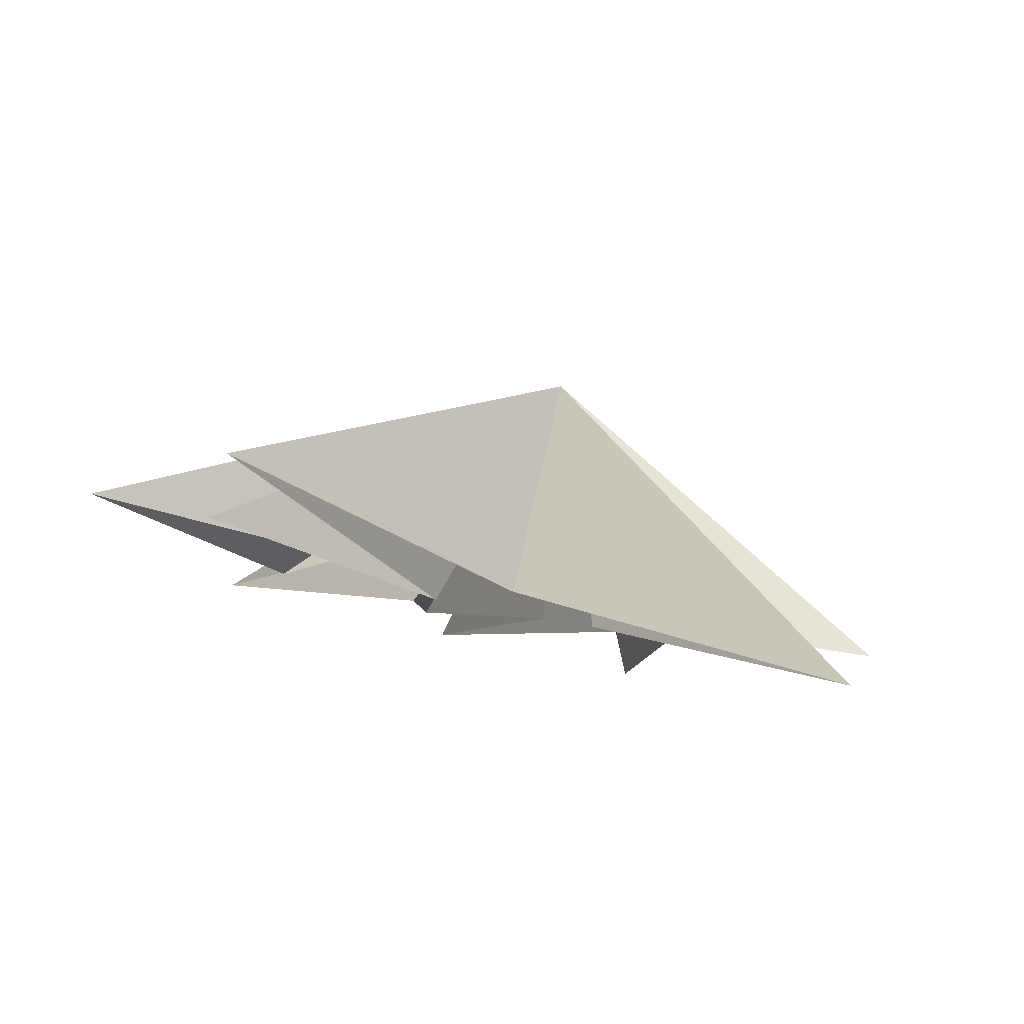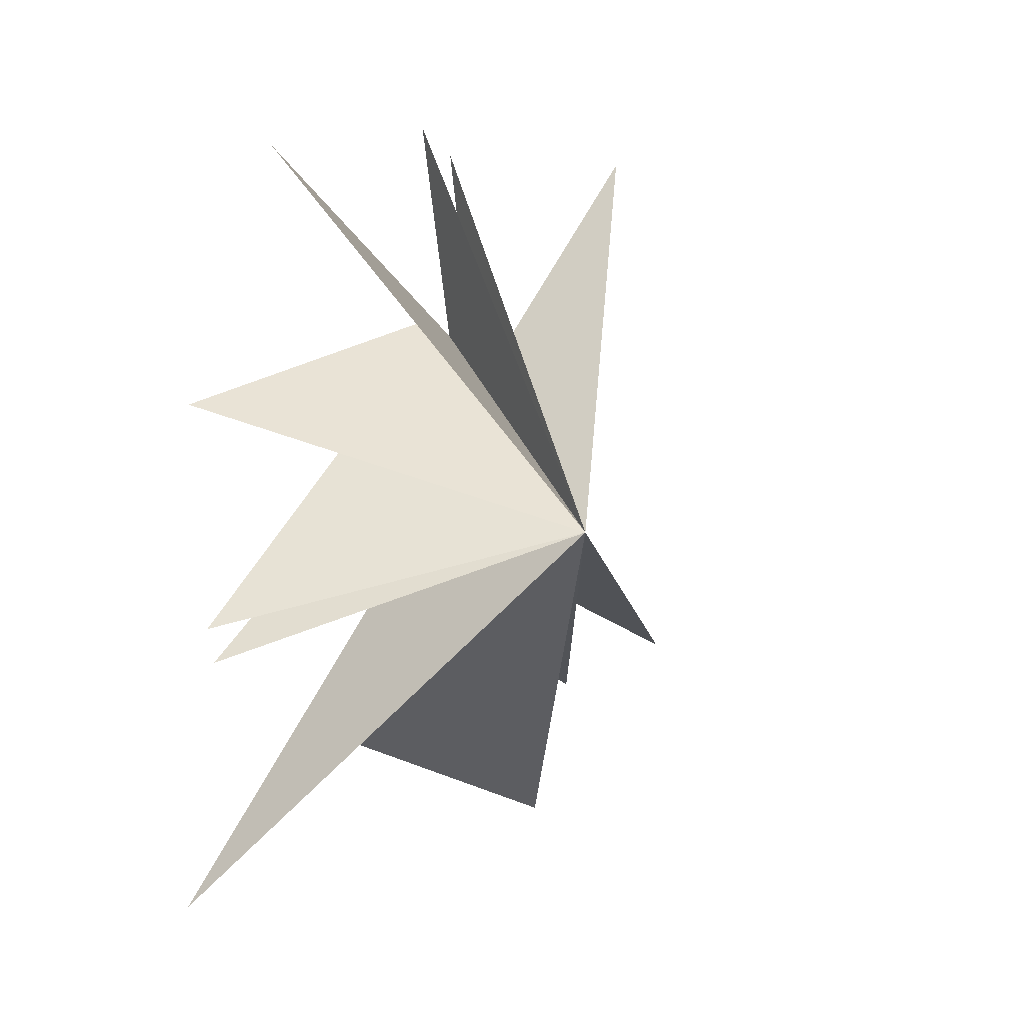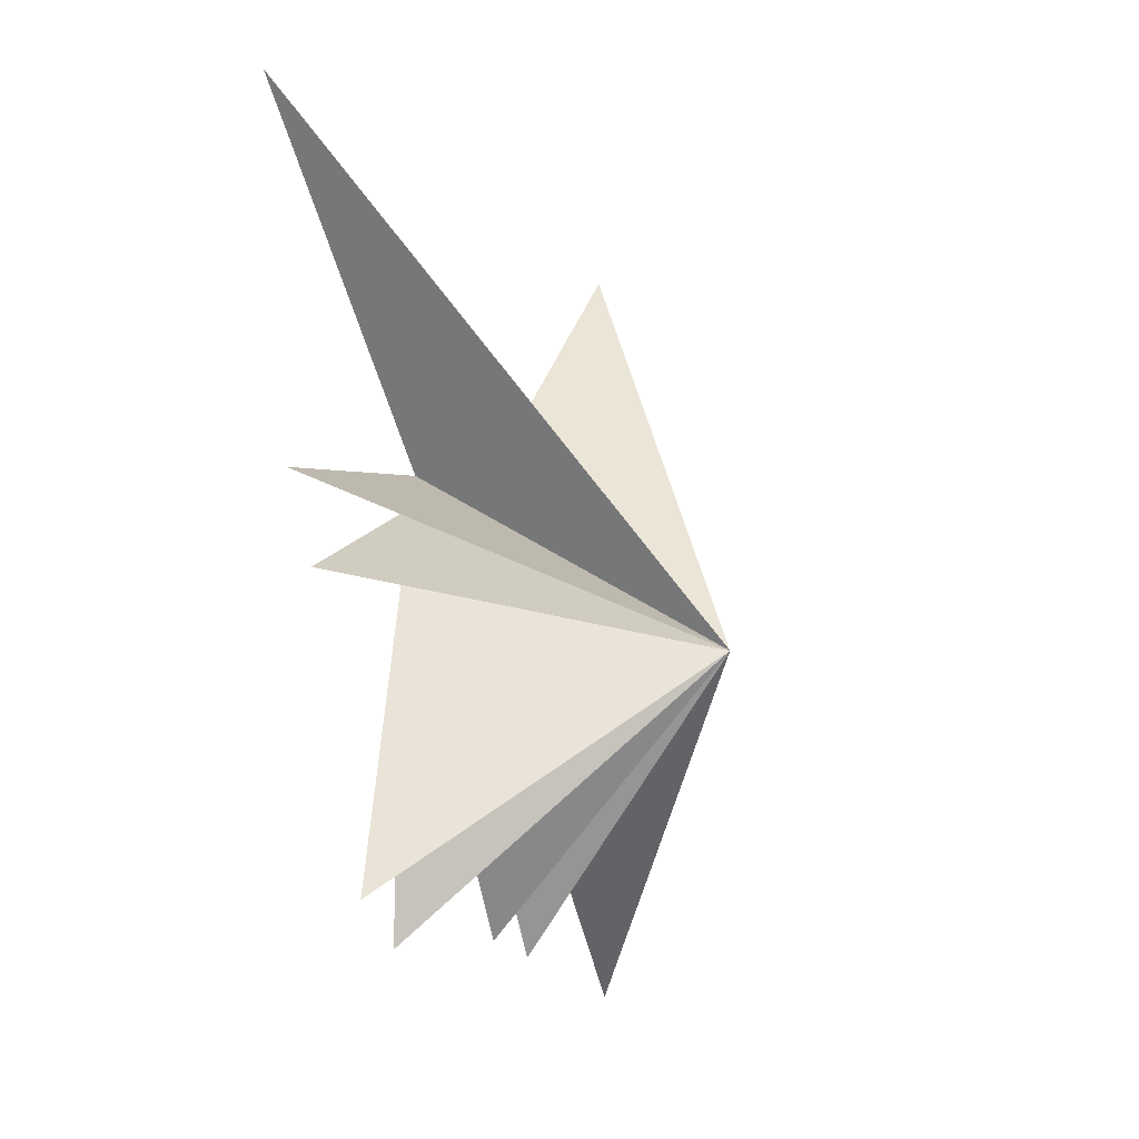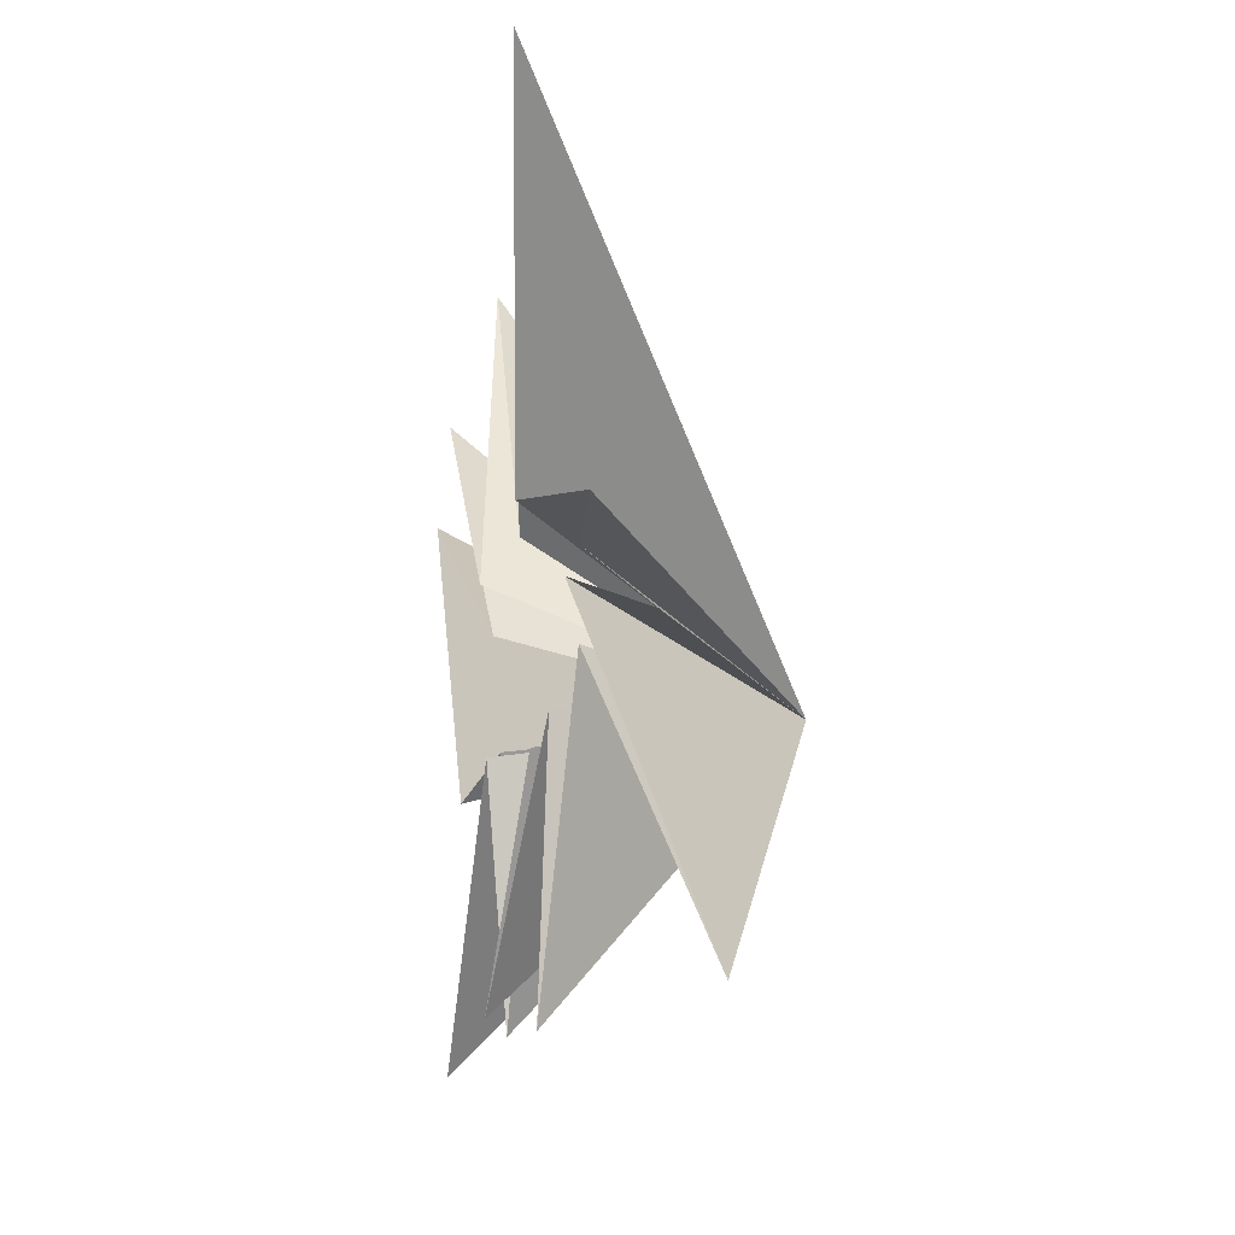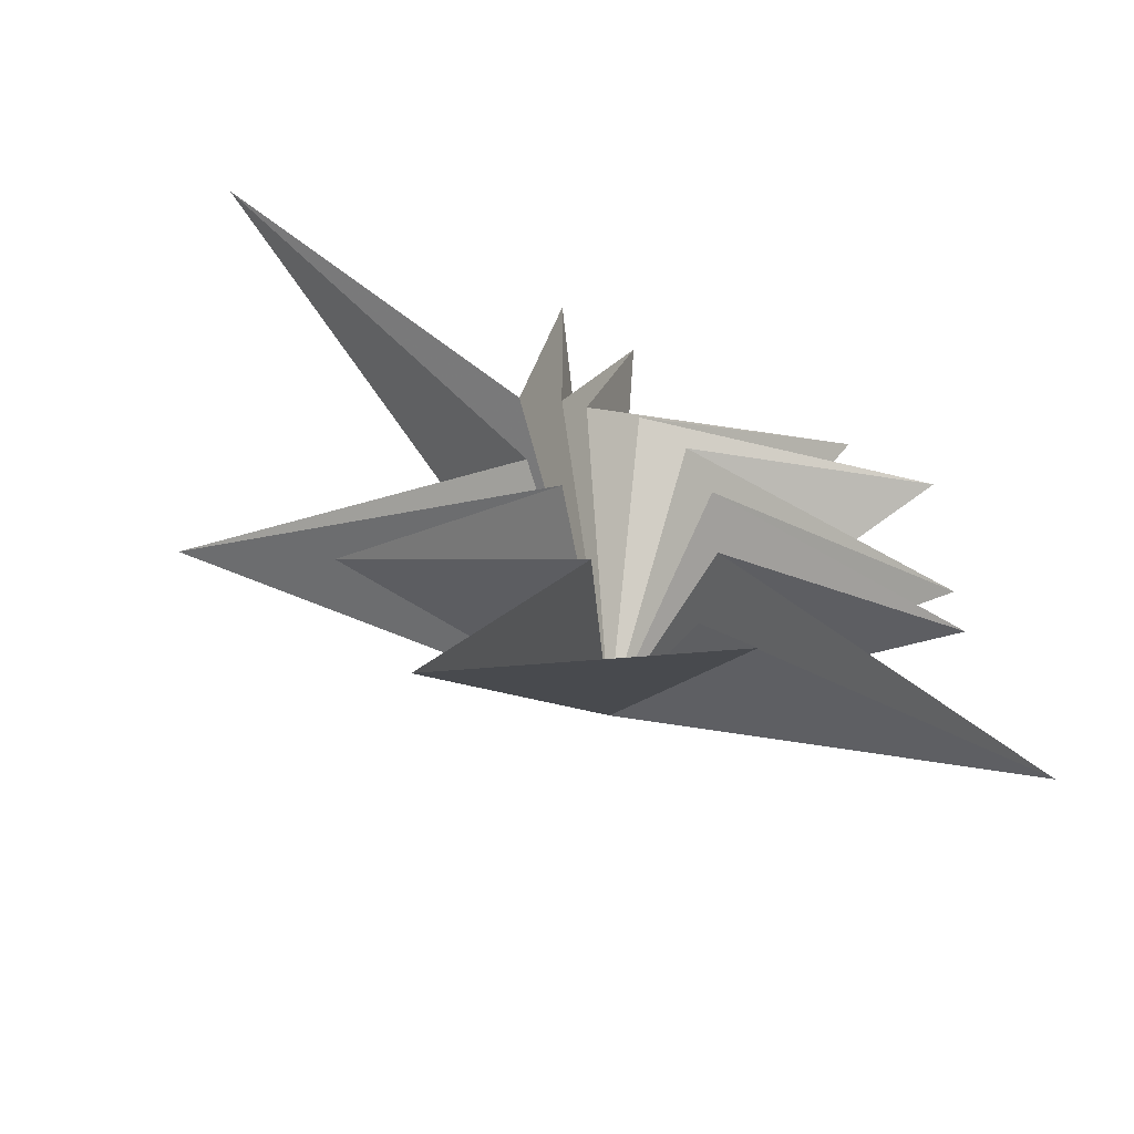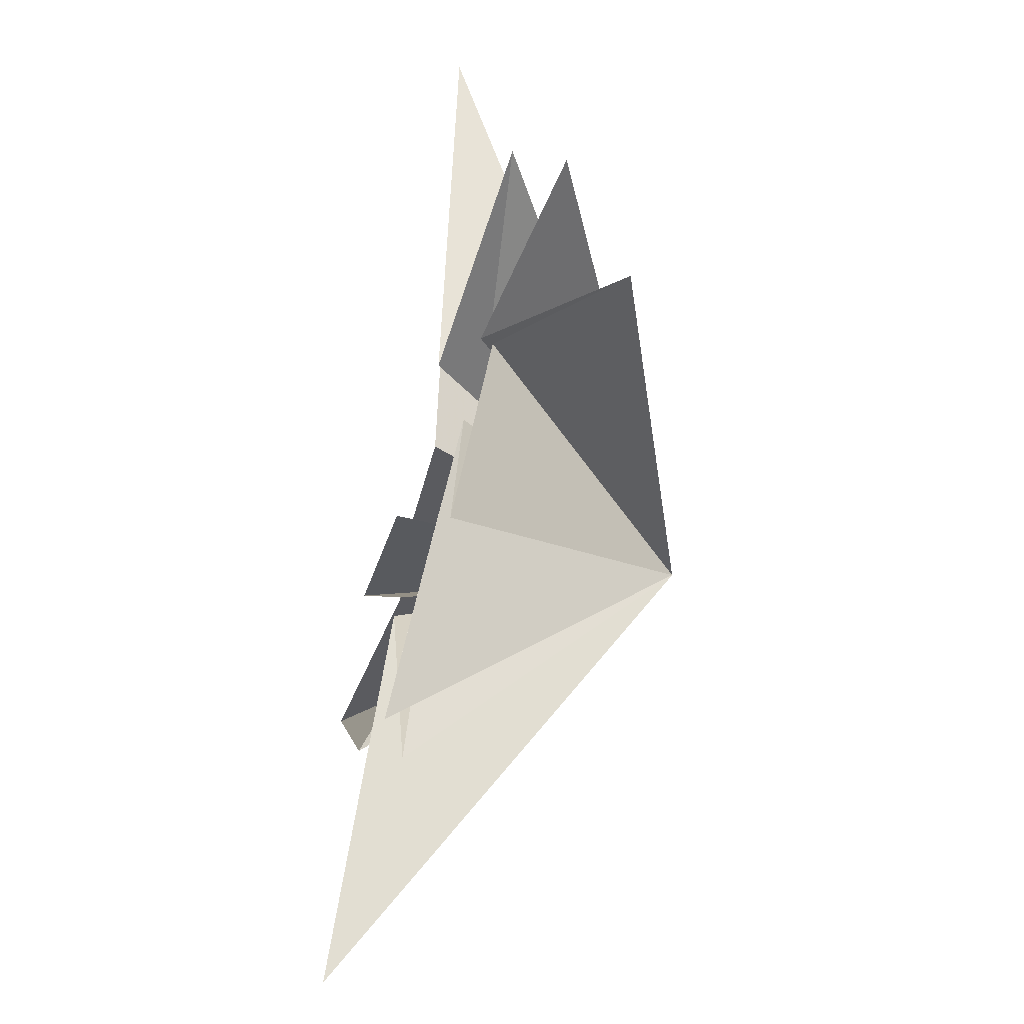
<metadata>
{"format":"obj","ext":"obj","renderer":"f3d","projection":"perspective","resolution":1024,"background":"white","views":[{"elev":79.8,"azim":-79.1,"up":"+Y"},{"elev":14.4,"azim":39.1,"up":"+Z"},{"elev":-9.4,"azim":20.3,"up":"+Y"},{"elev":-8.8,"azim":-14.2,"up":"+Y"},{"elev":-61.8,"azim":-105.0,"up":"+Z"},{"elev":-62.1,"azim":-17.3,"up":"+Y"}]}
</metadata>
<code>
v -0.06229 -2.141 -5.009
v 0.4101 -1.308 -3.743
v 0.07216 -7.092 -6.815
v -0.1788 -1.578 -2.111
v 0.2105 -6.325 -2.103
v -0.0118 -1.679 0.6577
v -0.2733 -6.019 -1.613
v -0.05853 -1.231 2.235
v -0.3395 -6.216 2.727
v 0.1114 -0.377 3.527
v 1.272 -5.524 7.485
v -0.4403 1.333 -1.473
v -0.01253 0.7323 3.106
v 0.3228 -0.4195 7.427
v -0.2157 5.018 -5.635
v 0.09668 0.6666 -2.948
v 0.1187 1.195 3.43
v -0.4921 1.354 6.725
v 0.02078 3.562 -8.175
v -0.4981 2.181 1.673
v -1.471 8.429 5.951
v -0.0753 1.904 0.01816
v 0.5771 7.475 -5.132
v 4.872 -1.029 0.1068
f 12 24 15
f 24 9 8
f 24 6 5
f 24 4 3
f 1 24 2
f 1 19 24
f 21 20 24
f 24 22 21
f 24 18 17
f 17 14 24
f 24 11 10
f 24 10 9
f 8 7 24
f 24 7 6
f 5 4 24
f 2 24 3
f 24 19 16
f 24 16 15
f 23 24 12
f 18 24 20
f 11 24 13
f 24 14 13
f 24 23 22

</code>
